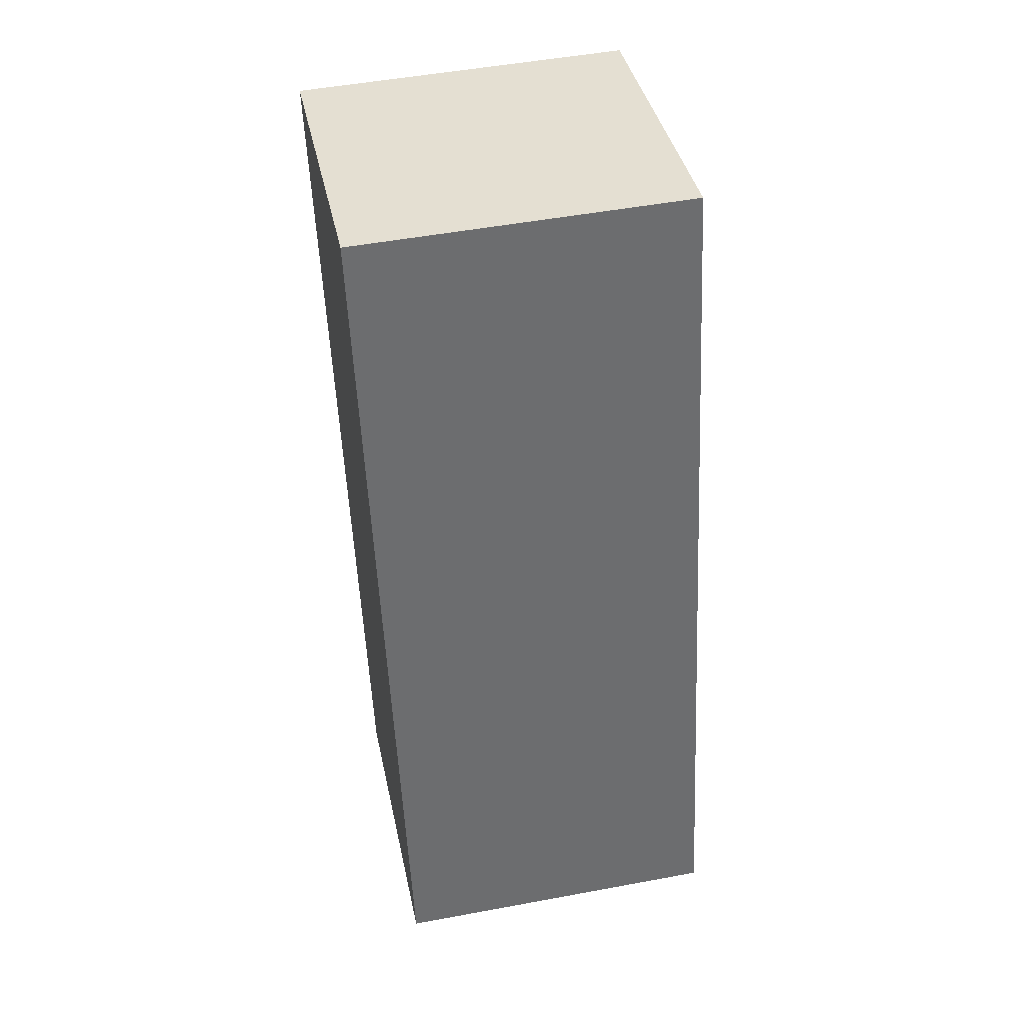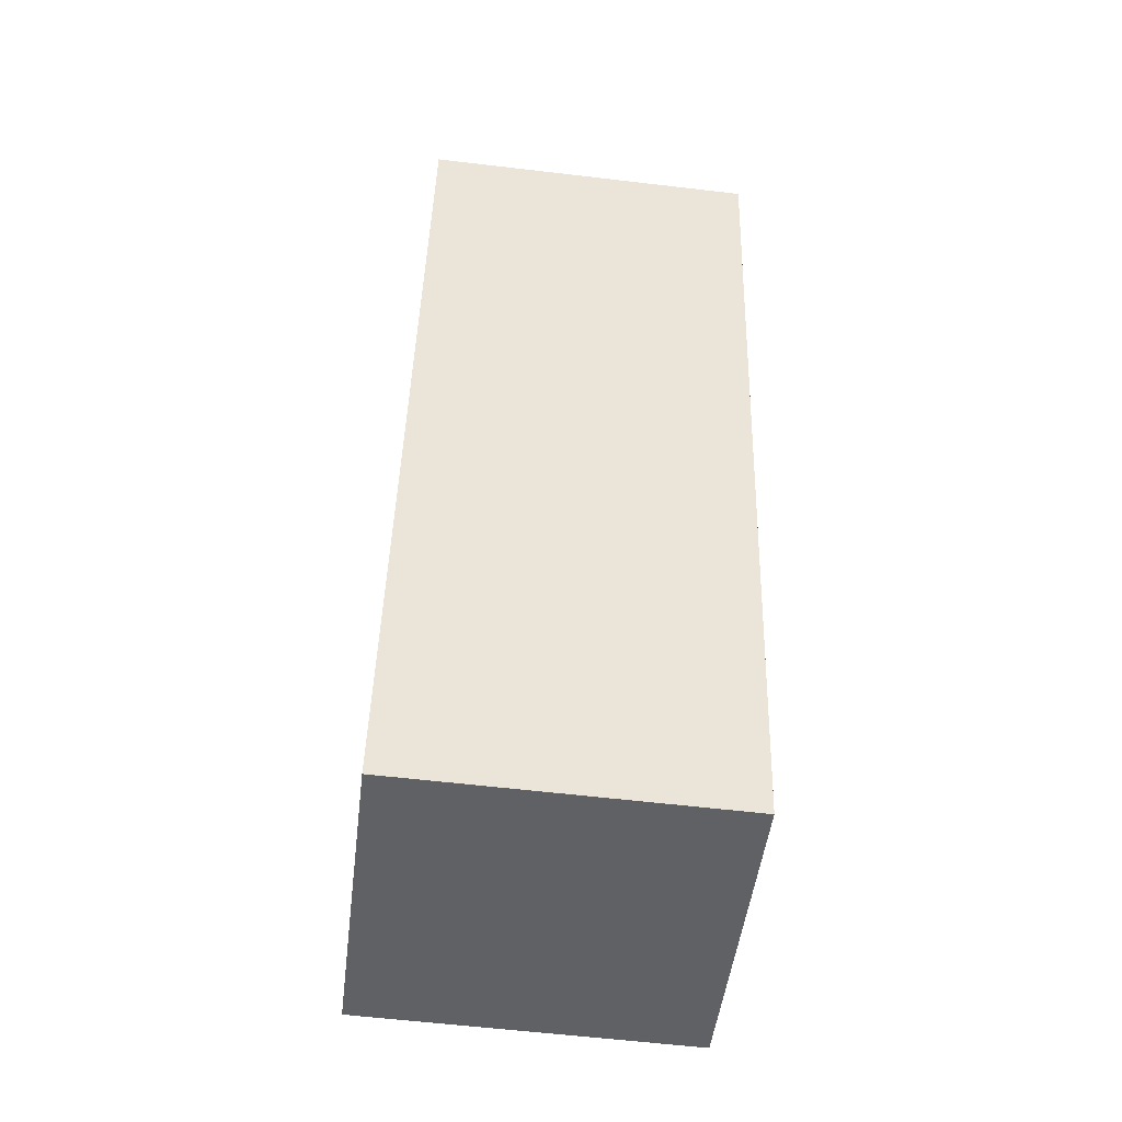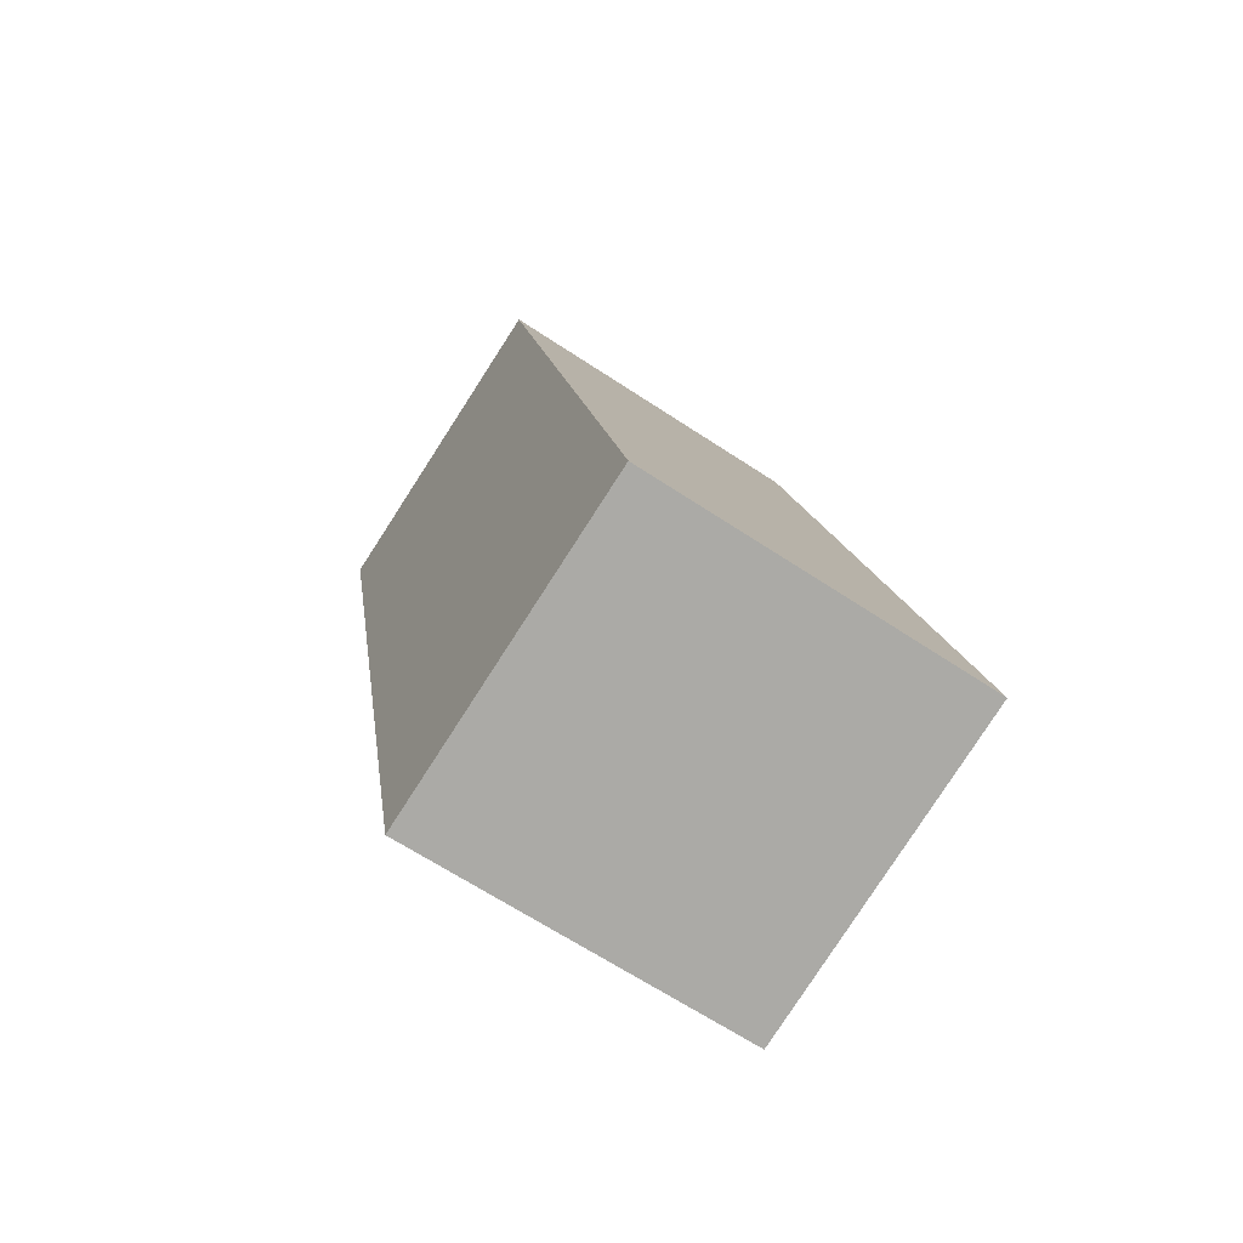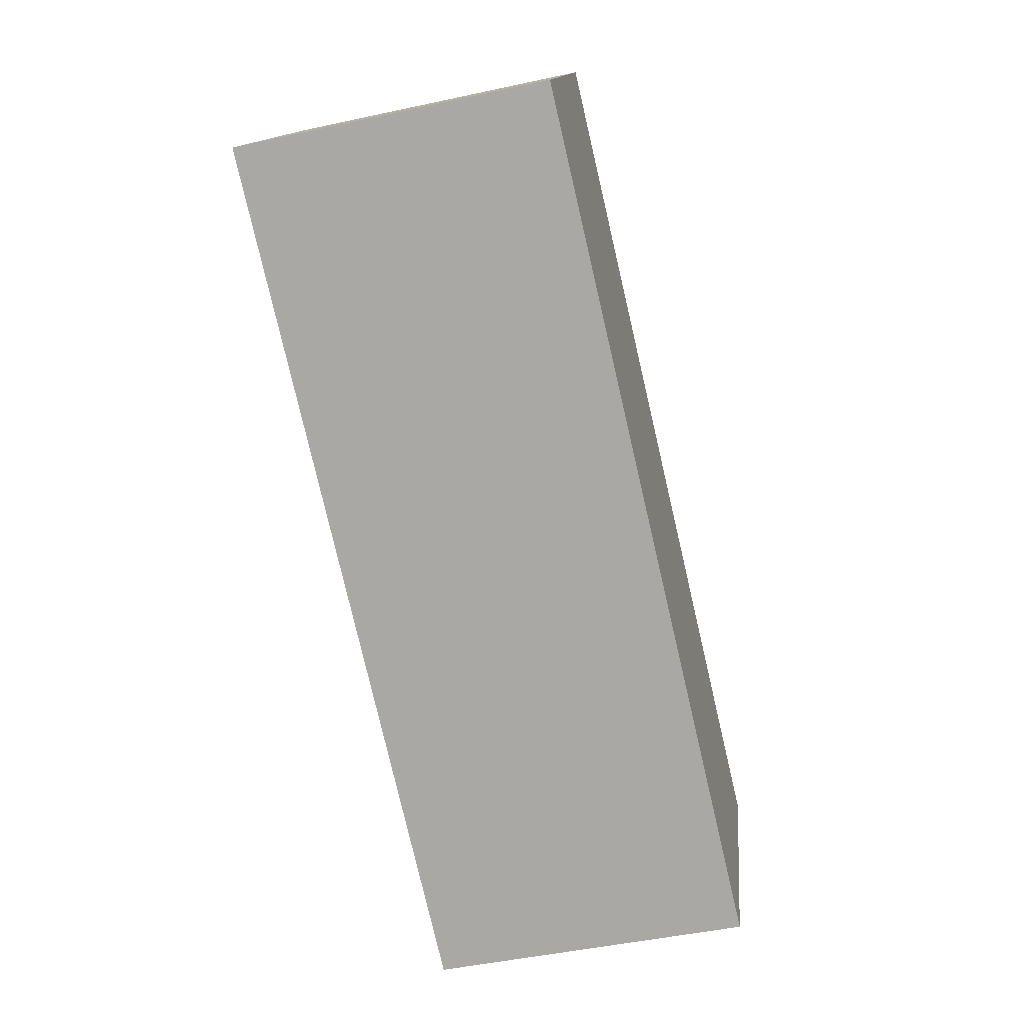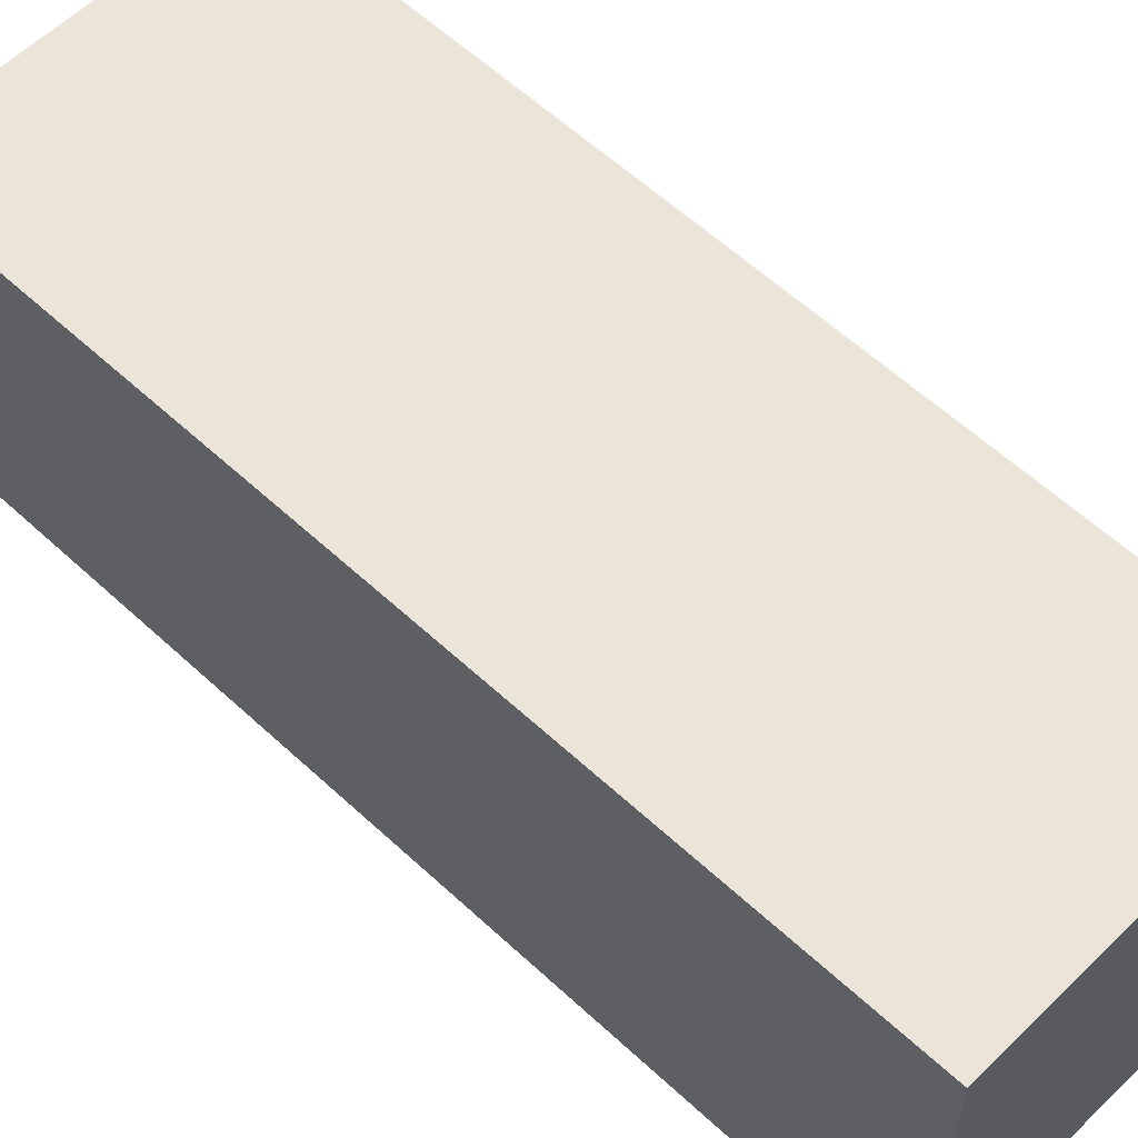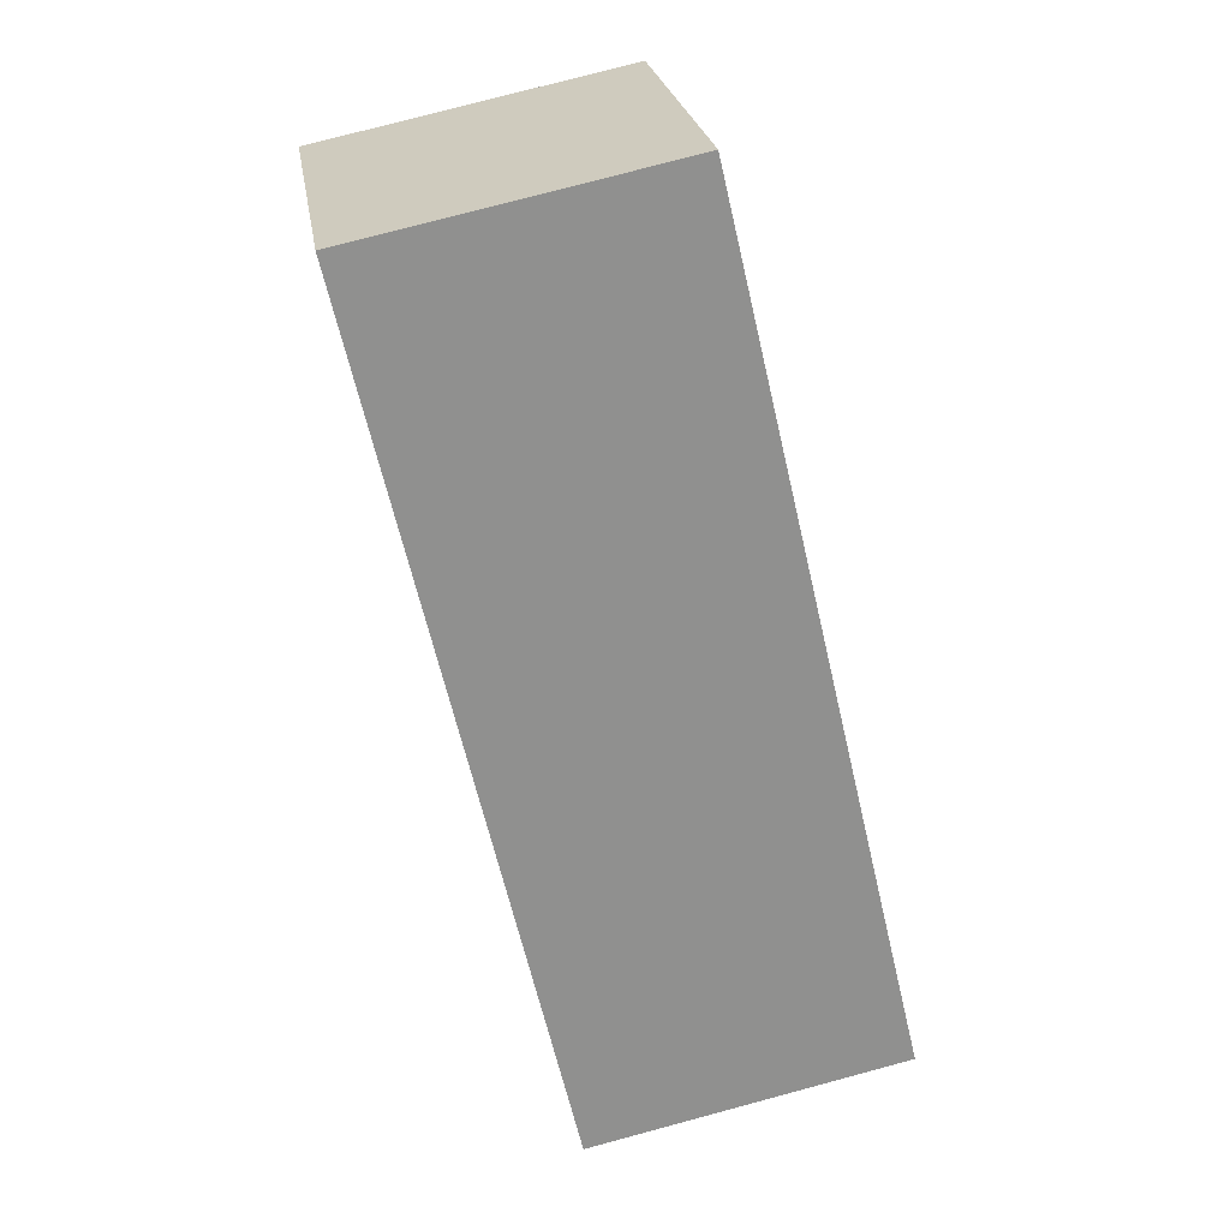
<metadata>
{"format":"obj","ext":"obj","renderer":"f3d","projection":"perspective","resolution":1024,"background":"white","views":[{"elev":50.0,"azim":-101.6,"up":"+Z"},{"elev":-59.8,"azim":83.1,"up":"+Z"},{"elev":-65.4,"azim":-123.7,"up":"+Z"},{"elev":13.8,"azim":-174.0,"up":"+Z"},{"elev":58.8,"azim":-33.1,"up":"+Y"},{"elev":24.9,"azim":170.9,"up":"+Z"}]}
</metadata>
<code>
v  1.845 1.952 -0.388
v  1.198 1.952 5.098
v  3.029 1.952 4.712
v  0 1.952 1.195e-16
v  3.029 -2.885e-16 4.712
v  1.845 2.376e-17 -0.388
v  0 0 0
v  1.198 -3.122e-16 5.098
g defaultobject
f 1 2 3
f 2 1 4
f 5 1 3
f 1 5 6
f 6 4 1
f 4 6 7
f 7 2 4
f 2 7 8
f 8 3 2
f 3 8 5
f 8 6 5
f 6 8 7

</code>
